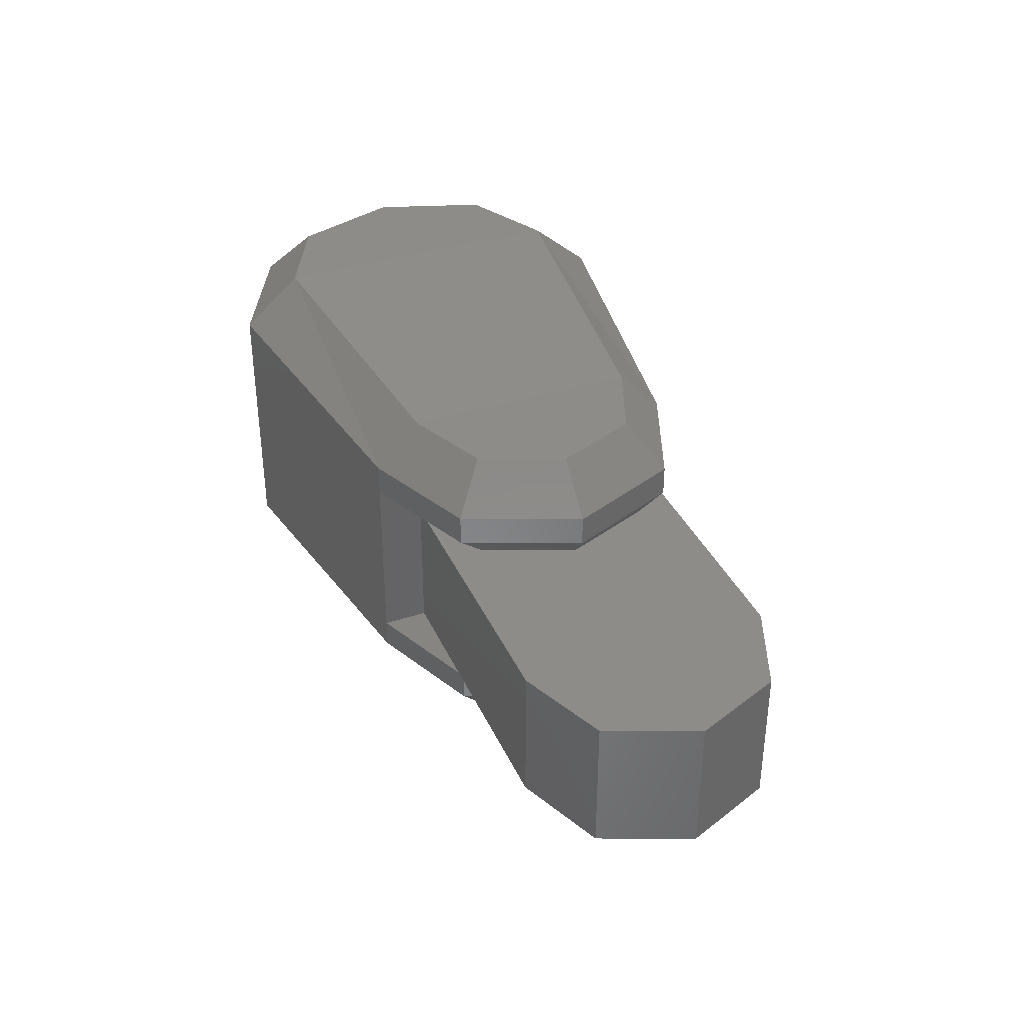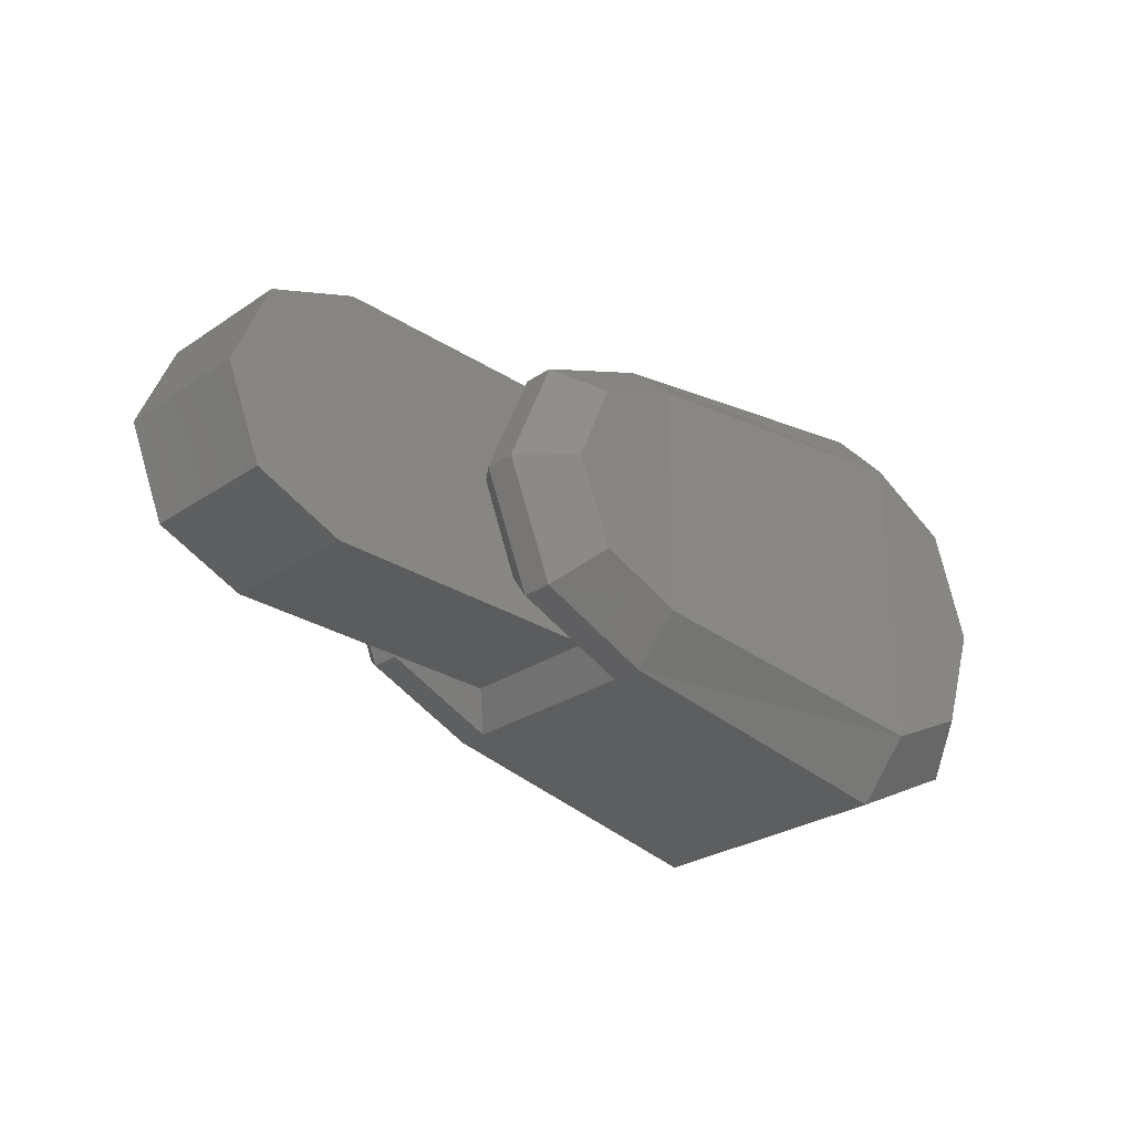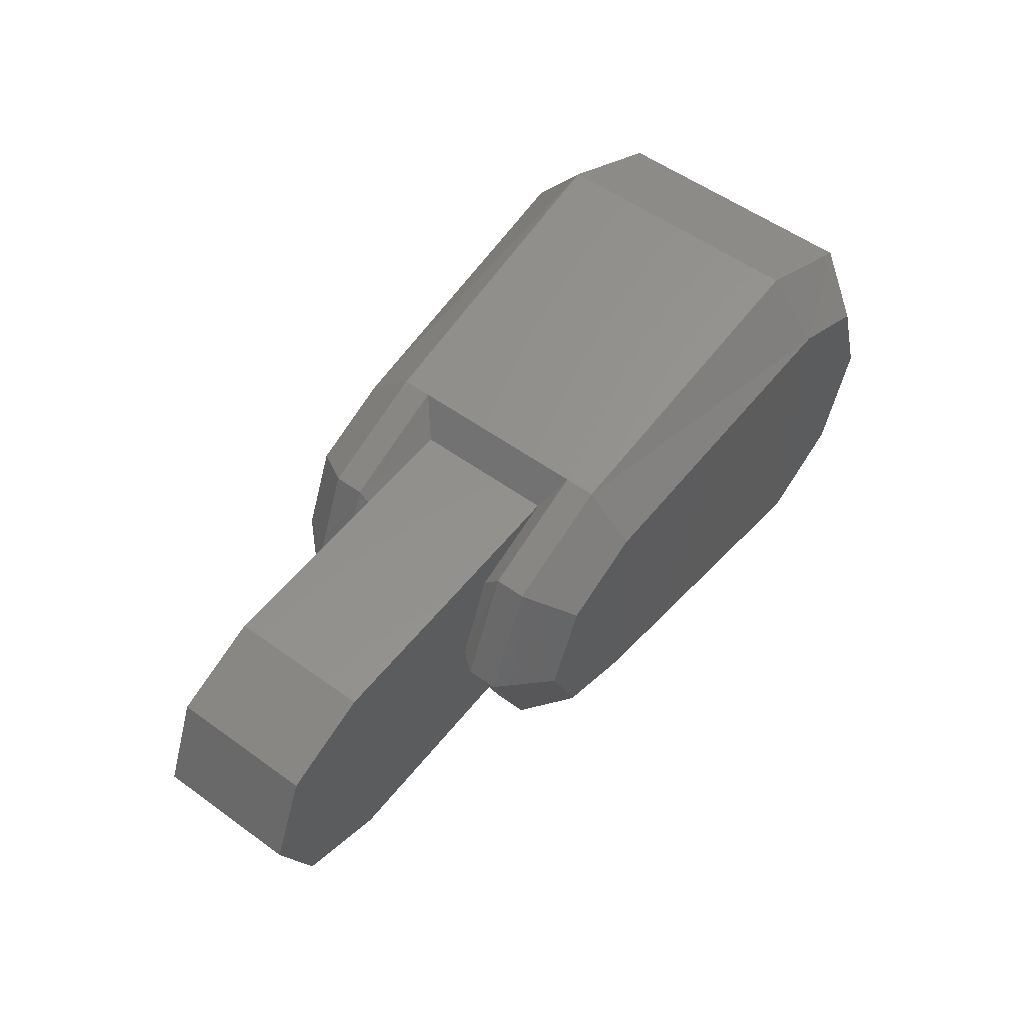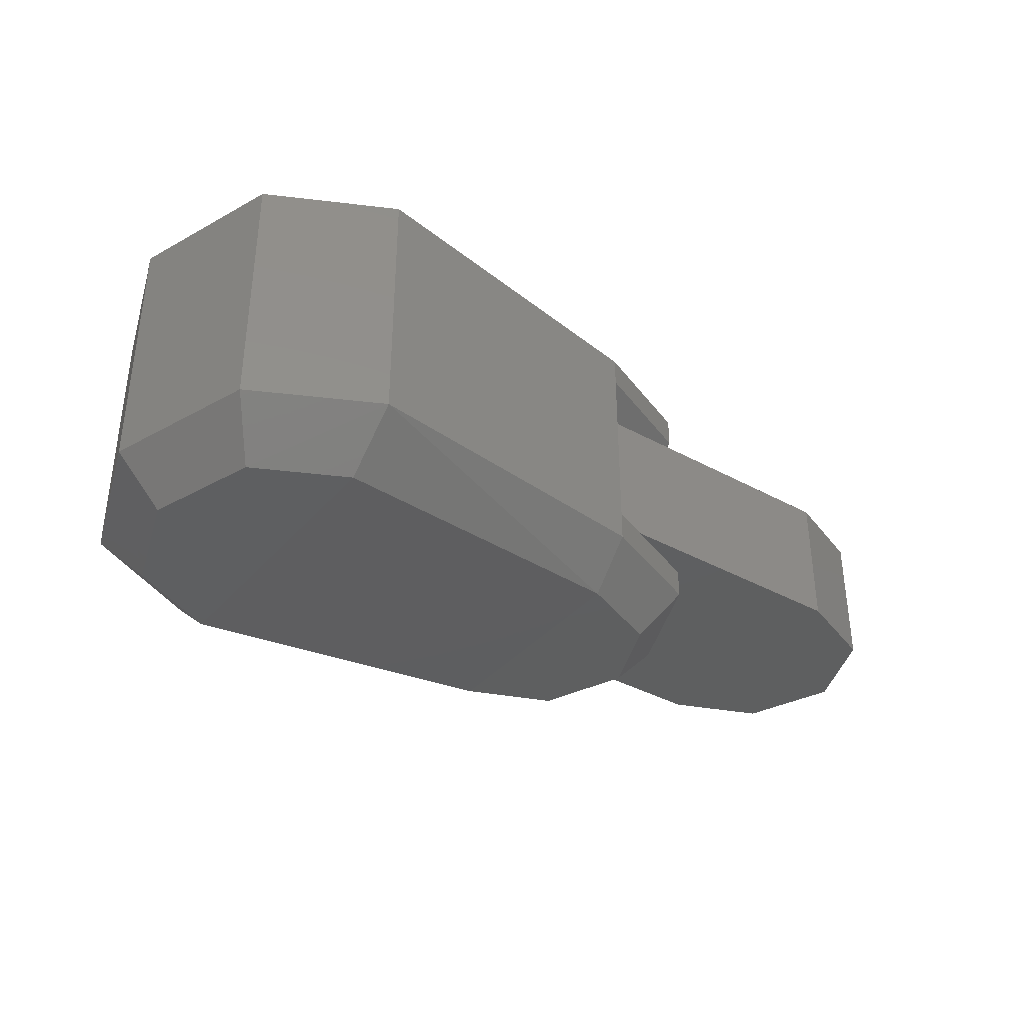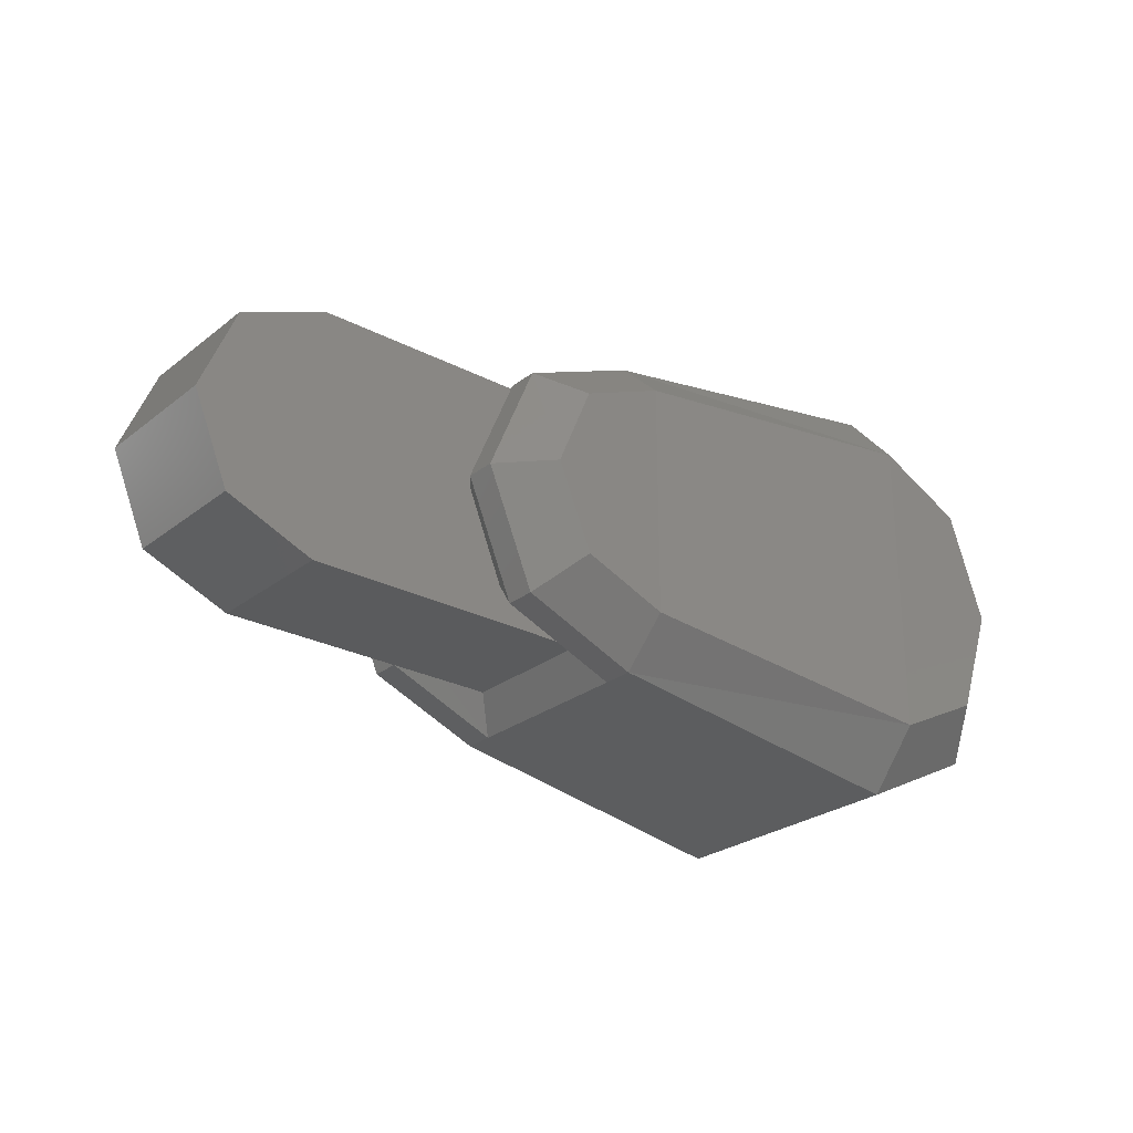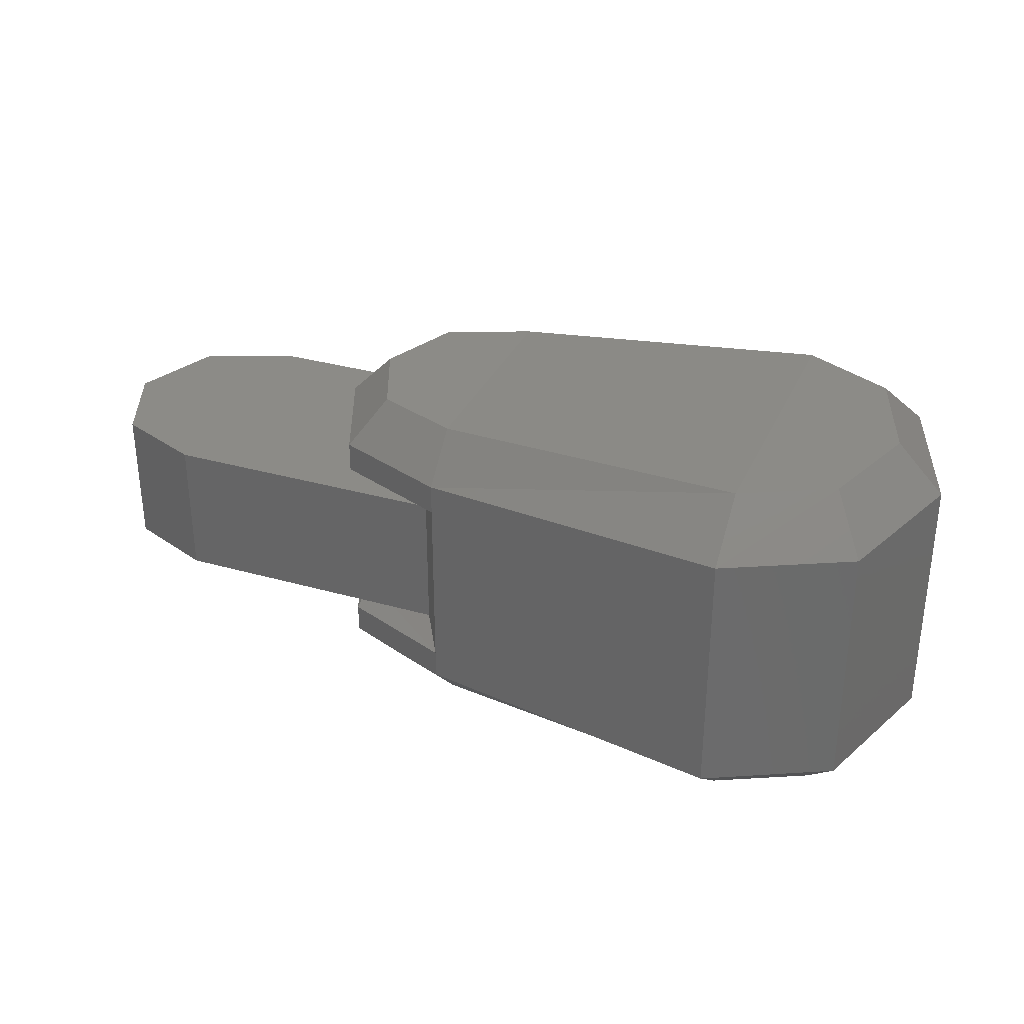
<metadata>
{"format":"stl","ext":"stl","renderer":"f3d","projection":"perspective","resolution":1024,"background":"white","views":[{"elev":36.7,"azim":67.7,"up":"+Y"},{"elev":-27.7,"azim":135.6,"up":"+Z"},{"elev":54.5,"azim":127.5,"up":"+Z"},{"elev":-37.1,"azim":-35.3,"up":"+Y"},{"elev":-26.1,"azim":140.6,"up":"+Z"},{"elev":32.7,"azim":-158.5,"up":"+Y"}]}
</metadata>
<code>
# stl→obj: 80 verts, 156 faces
v 1800 -117.8 195.9
v 1686 -114.2 213.5
v 1686 -96.27 192.4
v 1642 -114.2 191.2
v 1654 -96.27 176.4
v 1623 -114.2 137.7
v 1640 -96.27 137.7
v 1642 -114.2 84.2
v 1654 -96.27 99.04
v 1686 -114.2 61.93
v 1686 -96.27 83.03
v 1800 -117.8 79.51
v 1800 -101.3 95.53
v 1841 -117.8 96.31
v 1830 -101.3 107.6
v 1858 -117.8 137.7
v 1842 -101.3 137.7
v 1841 -117.8 178.7
v 1830 -101.3 167.4
v 1800 -101.3 179.9
v 1800 -221.3 179.9
v 1686 -226 192.4
v 1686 -208 213.5
v 1654 -226 176.4
v 1642 -208 191.2
v 1640 -226 137.7
v 1623 -208 137.7
v 1654 -226 99.04
v 1642 -208 84.2
v 1686 -226 83.03
v 1686 -208 61.93
v 1800 -204.5 79.51
v 1800 -221.3 95.53
v 1830 -221.3 107.6
v 1841 -204.5 96.31
v 1842 -221.3 137.7
v 1858 -204.5 137.7
v 1830 -221.3 167.4
v 1841 -204.5 178.7
v 1800 -204.5 195.9
v 1808 -135.7 92.4
v 1913 -135.7 92.4
v 1840 -135.7 105.7
v 1945 -135.7 105.7
v 1853 -135.7 137.7
v 1958 -135.7 137.7
v 1840 -135.7 169.7
v 1945 -135.7 169.7
v 1808 -135.7 182.6
v 1913 -135.7 182.6
v 1913 -186.5 92.4
v 1808 -186.5 92.4
v 1945 -186.5 105.7
v 1840 -186.5 105.7
v 1958 -186.5 137.7
v 1853 -186.5 137.7
v 1945 -186.5 169.7
v 1840 -186.5 169.7
v 1913 -186.5 182.6
v 1808 -186.5 182.6
v 1623 -196.3 137.7
v 1642 -196.3 84.2
v 1623 -126 137.7
v 1642 -126 84.2
v 1642 -126 191.2
v 1686 -126 213.5
v 1642 -196.3 191.2
v 1686 -196.3 213.5
v 1686 -196.3 61.93
v 1800 -193.9 79.51
v 1686 -126 61.93
v 1800 -128.7 79.51
v 1800 -128.7 195.9
v 1800 -193.9 195.9
v 1841 -193.9 178.7
v 1841 -128.7 178.7
v 1841 -193.9 96.31
v 1858 -193.9 137.7
v 1841 -128.7 96.31
v 1858 -128.7 137.7
f 1 2 3
f 2 3 4
f 3 4 5
f 4 5 6
f 5 6 7
f 6 7 8
f 7 8 9
f 8 9 10
f 9 10 11
f 10 11 12
f 11 12 13
f 12 13 14
f 13 14 15
f 14 15 16
f 15 16 17
f 16 17 18
f 17 18 19
f 18 19 1
f 19 1 20
f 1 20 3
f 21 22 23
f 22 23 24
f 23 24 25
f 24 25 26
f 25 26 27
f 26 27 28
f 27 28 29
f 28 29 30
f 29 30 31
f 30 31 32
f 30 33 32
f 33 32 34
f 32 34 35
f 34 35 36
f 35 36 37
f 36 37 38
f 37 38 39
f 38 39 21
f 39 21 40
f 21 40 23
f 41 42 43
f 42 43 44
f 43 44 45
f 44 45 46
f 45 46 47
f 46 47 48
f 47 48 49
f 48 49 50
f 51 52 53
f 52 53 54
f 53 54 55
f 54 55 56
f 55 56 57
f 56 57 58
f 57 58 59
f 58 59 60
f 27 29 61
f 29 61 62
f 61 62 63
f 62 63 64
f 63 64 6
f 64 6 8
f 4 2 65
f 2 65 66
f 65 66 67
f 66 67 68
f 67 68 25
f 68 25 23
f 31 32 69
f 32 69 70
f 69 70 71
f 70 71 72
f 71 72 10
f 72 10 12
f 2 1 66
f 1 66 73
f 66 73 68
f 73 68 74
f 68 74 23
f 74 23 40
f 25 27 67
f 27 67 61
f 67 61 65
f 61 65 63
f 65 63 6
f 29 31 62
f 31 62 69
f 62 69 64
f 69 64 71
f 64 71 10
f 21 22 30
f 22 30 24
f 30 24 28
f 24 28 26
f 17 15 19
f 15 19 13
f 19 13 20
f 13 20 3
f 13 11 3
f 11 3 9
f 3 9 5
f 9 5 7
f 52 41 51
f 41 51 42
f 51 42 53
f 42 53 44
f 49 60 50
f 60 50 59
f 50 59 48
f 59 48 57
f 36 38 34
f 38 34 21
f 34 21 33
f 21 33 30
f 74 40 75
f 40 75 39
f 74 60 75
f 60 75 58
f 73 49 74
f 49 74 60
f 1 73 18
f 73 18 76
f 49 73 47
f 73 47 76
f 77 70 35
f 70 35 32
f 52 70 54
f 70 54 77
f 54 77 56
f 77 56 78
f 79 43 80
f 43 80 45
f 75 58 78
f 58 78 56
f 47 76 45
f 76 45 80
f 35 37 77
f 37 77 78
f 14 79 16
f 79 16 80
f 75 78 39
f 78 39 37
f 18 16 76
f 16 76 80
f 53 55 44
f 55 44 46
f 48 46 57
f 46 57 55
f 70 52 72
f 52 72 41
f 72 12 79
f 12 79 14
f 72 41 79
f 41 79 43
f 10 64 8
f 6 65 4

</code>
